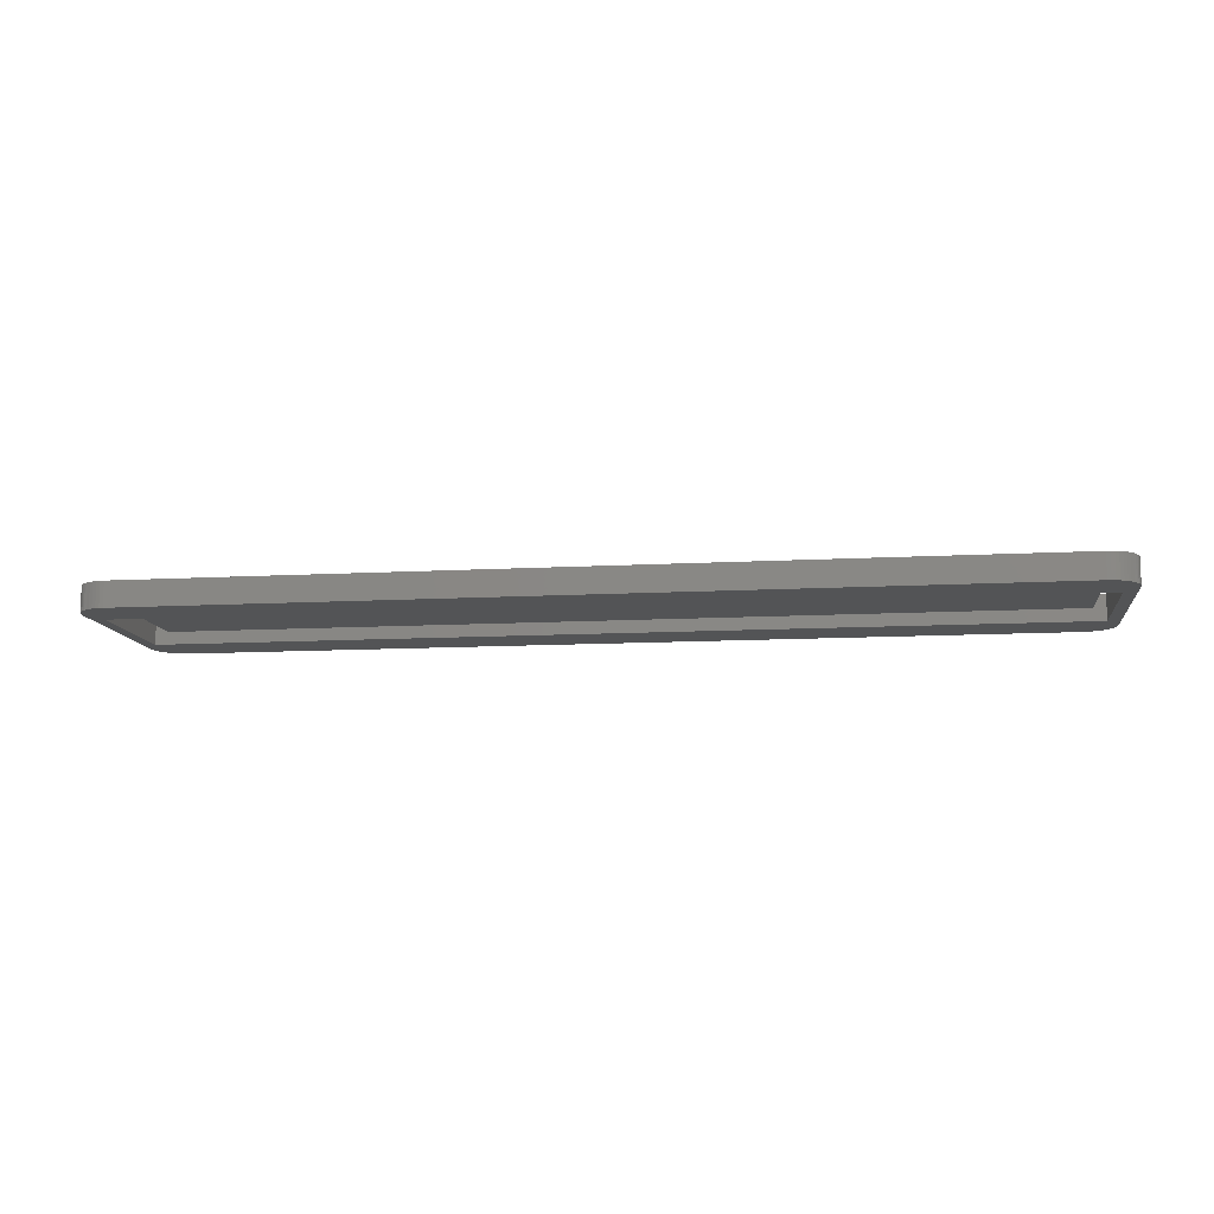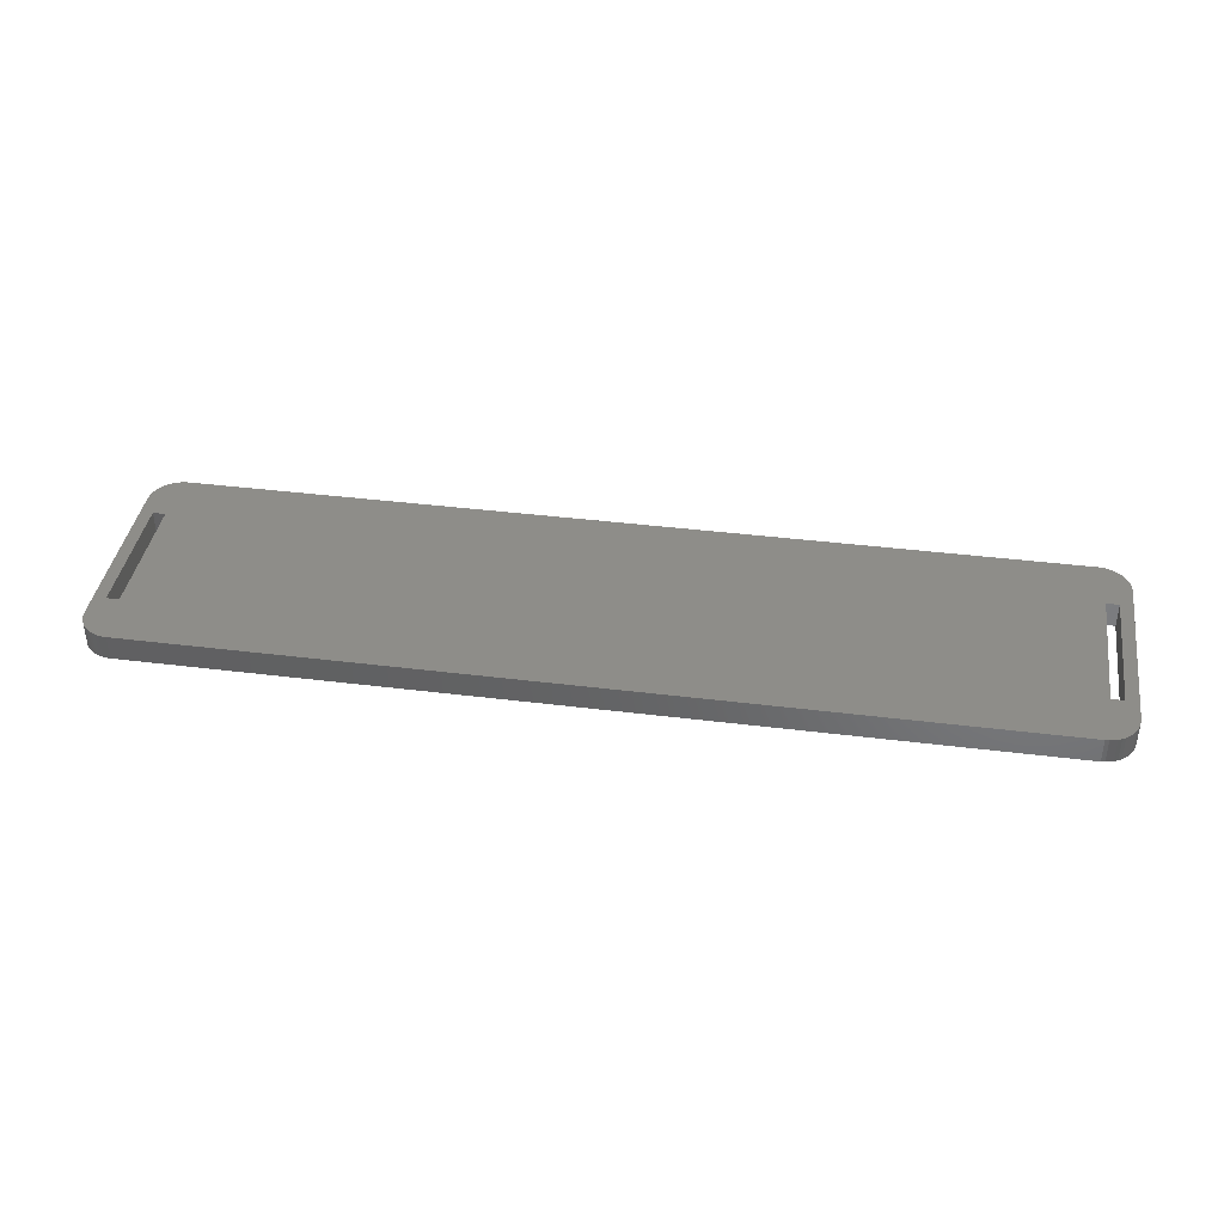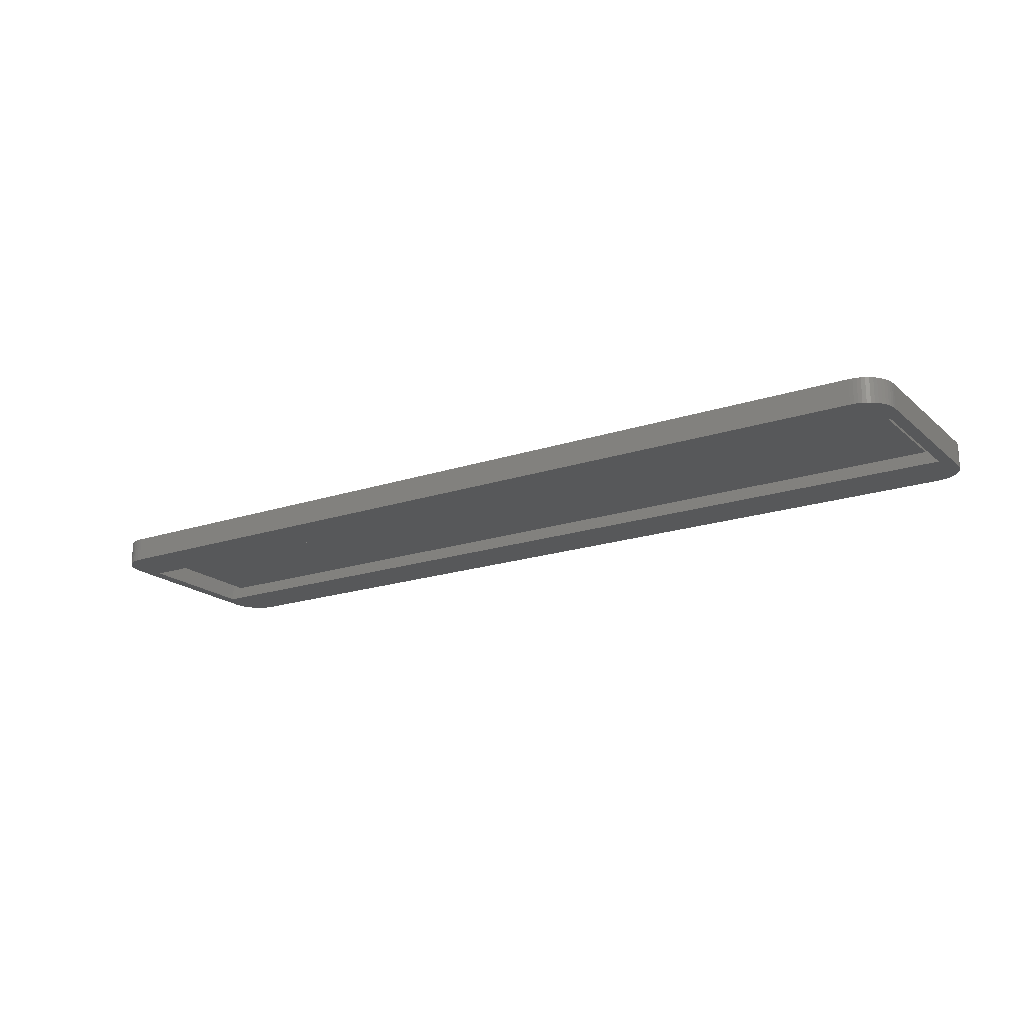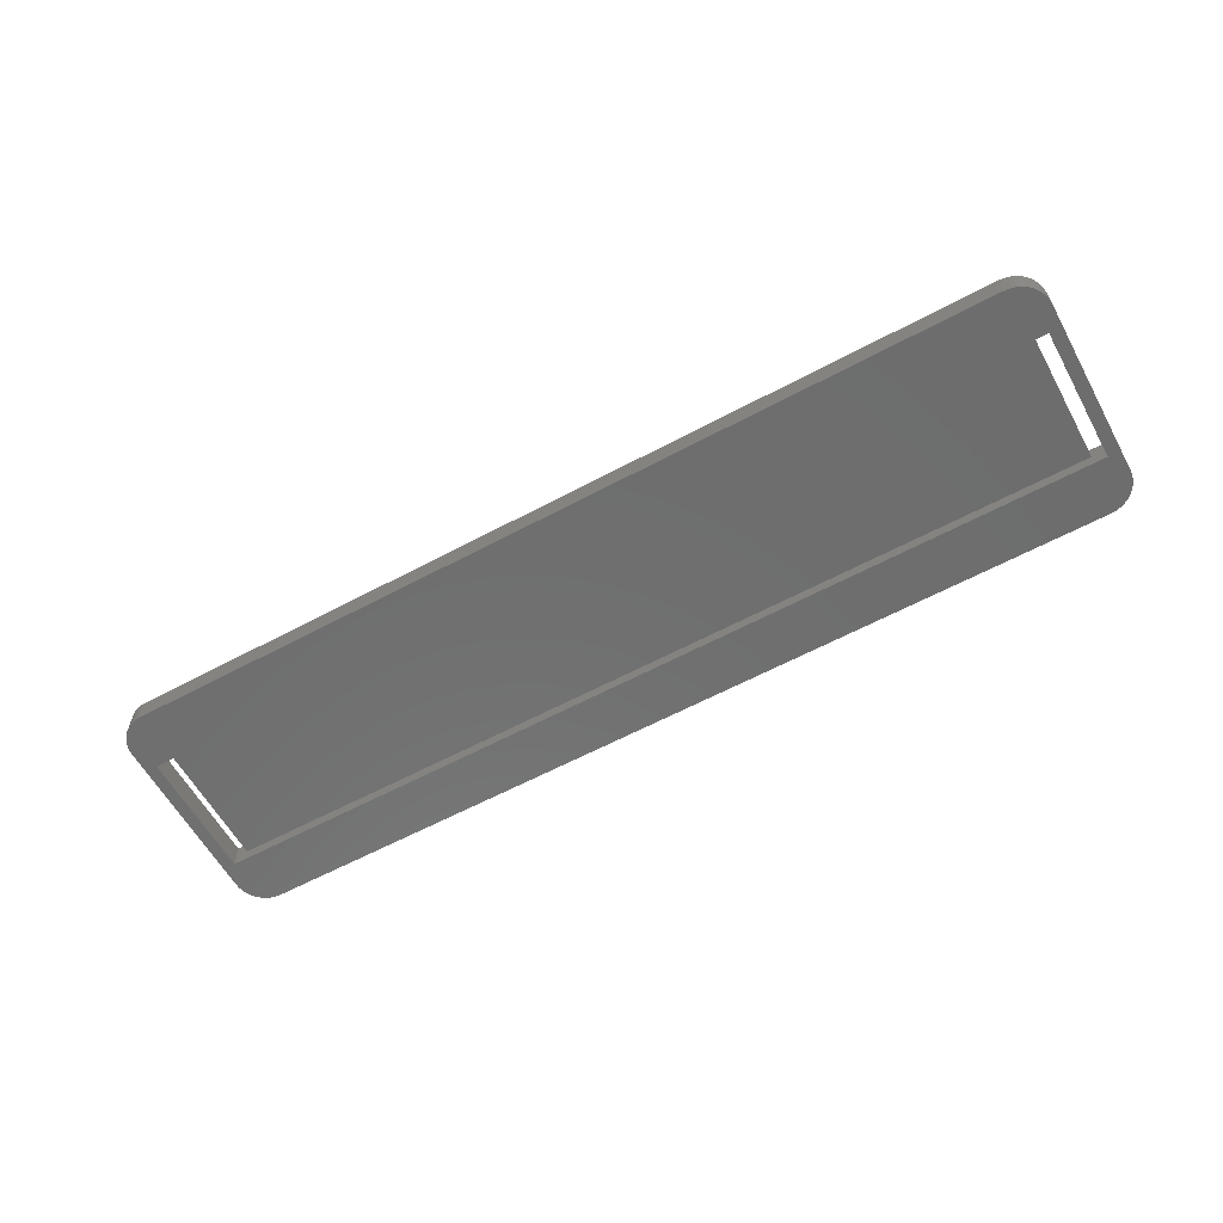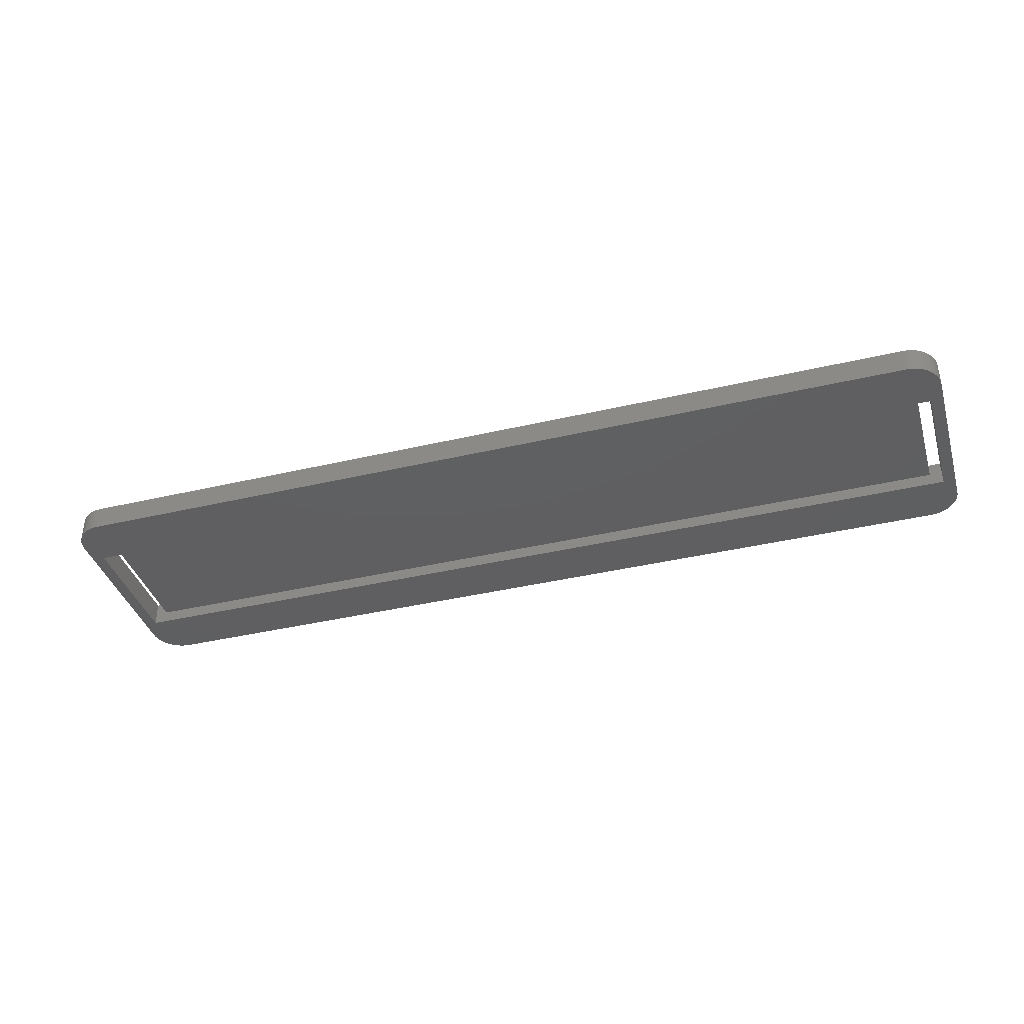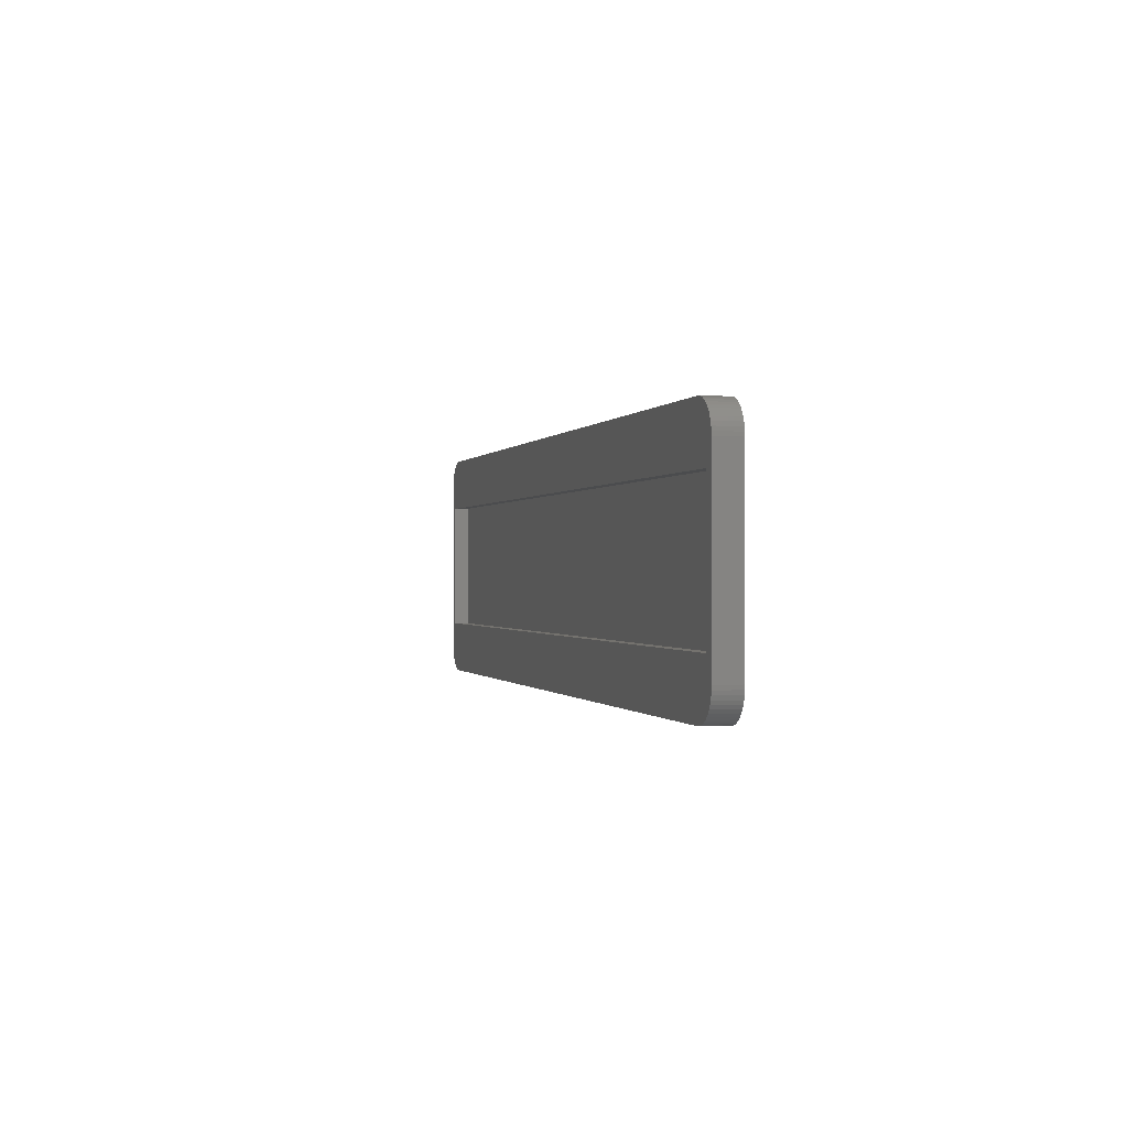
<metadata>
{"format":"stl","ext":"stl","renderer":"f3d","projection":"perspective","resolution":1024,"background":"white","views":[{"elev":-11.3,"azim":7.8,"up":"+Z"},{"elev":39.5,"azim":-171.2,"up":"+Z"},{"elev":-19.0,"azim":-147.6,"up":"+Z"},{"elev":-60.1,"azim":28.8,"up":"+Z"},{"elev":-38.8,"azim":-163.5,"up":"+Z"},{"elev":-0.3,"azim":-104.3,"up":"+Y"}]}
</metadata>
<code>
# stl→obj: 128 verts, 260 faces
v 71 -10.5 2
v -71 -10.5 2
v 71 10.5 2
v -71 10.5 2
v -71 -10.5 4
v -71 10.5 4
v 71 10.5 4
v 71 -10.5 4
v -73 10.5 4
v -73 10.5 0
v 73 10.5 0
v 73 10.5 4
v 73 -10.5 4
v 73 -10.5 0
v -73 -10.5 0
v -73 -10.5 4
v -70 -19 4
v 70 -19 4
v 74.96 14.6 4
v 74.85 15.2 4
v 74.68 15.77 4
v 75 14 4
v 75 -14 4
v 74.96 -14.6 4
v 74.85 -15.2 4
v -74.96 -14.6 4
v -75 -14 4
v -75 14 4
v -74.96 14.6 4
v -74.85 15.2 4
v 74.43 16.32 4
v 74.11 16.84 4
v 73.74 17.32 4
v 73.32 17.74 4
v 72.84 18.11 4
v 72.32 18.43 4
v -74.85 -15.2 4
v -74.68 -15.77 4
v -74.43 -16.32 4
v 72.84 -18.11 4
v 73.32 -17.74 4
v 73.74 -17.32 4
v 74.11 -16.84 4
v -72.84 18.11 4
v -73.32 17.74 4
v -73.74 17.32 4
v -74.11 16.84 4
v 71.77 18.68 4
v 71.2 18.85 4
v 70.6 18.96 4
v 70.6 -18.96 4
v 71.2 -18.85 4
v 74.43 -16.32 4
v 74.68 -15.77 4
v -74.11 -16.84 4
v -73.74 -17.32 4
v -73.32 -17.74 4
v -72.84 -18.11 4
v -72.32 -18.43 4
v -71.77 -18.68 4
v -71.2 -18.85 4
v -70.6 -18.96 4
v -74.43 16.32 4
v -74.68 15.77 4
v -71.2 18.85 4
v -71.77 18.68 4
v -72.32 18.43 4
v 71.77 -18.68 4
v 72.32 -18.43 4
v 70 19 4
v -70 19 4
v -70.6 18.96 4
v 70.6 -18.96 0
v 70 -19 0
v 73.32 -17.74 0
v -70 -19 0
v 73.74 -17.32 0
v -75 14 0
v -75 -14 0
v -74.96 -14.6 0
v -74.85 -15.2 0
v -73.74 17.32 0
v -73.32 17.74 0
v -70 19 0
v 70 19 0
v 74.85 -15.2 0
v 74.68 -15.77 0
v 72.32 -18.43 0
v 71.77 -18.68 0
v 71.2 -18.85 0
v -72.32 -18.43 0
v -72.84 -18.11 0
v -73.32 -17.74 0
v -74.96 14.6 0
v -74.85 15.2 0
v -74.68 15.77 0
v 74.11 16.84 0
v 74.43 16.32 0
v 74.96 14.6 0
v 75 14 0
v 75 -14 0
v 74.96 -14.6 0
v 74.43 -16.32 0
v 74.11 -16.84 0
v -74.11 -16.84 0
v -74.43 -16.32 0
v -74.68 -15.77 0
v -74.43 16.32 0
v -74.11 16.84 0
v 72.84 -18.11 0
v -72.84 18.11 0
v -72.32 18.43 0
v -71.77 18.68 0
v 74.68 15.77 0
v 74.85 15.2 0
v -70.6 -18.96 0
v -71.2 -18.85 0
v -71.77 -18.68 0
v -73.74 -17.32 0
v -71.2 18.85 0
v -70.6 18.96 0
v 71.77 18.68 0
v 72.32 18.43 0
v 71.2 18.85 0
v 70.6 18.96 0
v 72.84 18.11 0
v 73.32 17.74 0
v 73.74 17.32 0
f 1 2 3
f 2 4 3
f 2 5 4
f 5 6 4
f 3 7 1
f 7 8 1
f 6 9 4
f 9 10 4
f 4 10 3
f 10 11 3
f 3 11 7
f 11 12 7
f 8 13 1
f 13 14 1
f 1 14 2
f 14 15 2
f 2 15 5
f 15 16 5
f 13 12 14
f 12 11 14
f 9 16 10
f 16 15 10
f 5 17 18
f 19 20 7
f 20 21 7
f 19 7 22
f 7 12 22
f 22 12 23
f 12 13 23
f 23 13 24
f 13 8 24
f 24 8 25
f 26 5 27
f 5 16 27
f 27 16 28
f 16 9 28
f 28 9 29
f 9 6 29
f 29 6 30
f 21 31 7
f 31 32 7
f 7 32 33
f 33 34 7
f 34 35 7
f 7 35 36
f 5 8 6
f 8 7 6
f 26 37 5
f 37 38 5
f 5 38 39
f 40 41 8
f 41 42 8
f 8 42 43
f 44 45 6
f 45 46 6
f 6 46 47
f 36 48 7
f 48 49 7
f 7 49 50
f 5 18 8
f 18 51 8
f 8 51 52
f 43 53 8
f 53 54 8
f 8 54 25
f 39 55 5
f 55 56 5
f 5 56 57
f 57 58 5
f 58 59 5
f 5 59 60
f 60 61 5
f 61 62 5
f 5 62 17
f 47 63 6
f 63 64 6
f 6 64 30
f 65 66 6
f 66 67 6
f 6 67 44
f 52 68 8
f 68 69 8
f 8 69 40
f 50 70 7
f 70 71 7
f 7 71 6
f 71 72 6
f 6 72 65
f 73 74 75
f 14 74 15
f 74 76 15
f 75 74 77
f 78 10 79
f 10 15 79
f 79 15 80
f 15 76 80
f 80 76 81
f 82 83 10
f 10 84 11
f 84 85 11
f 74 86 87
f 88 89 90
f 91 92 93
f 78 94 10
f 94 95 10
f 10 95 96
f 97 98 85
f 85 99 11
f 99 100 11
f 11 100 14
f 100 101 14
f 14 101 74
f 101 102 74
f 74 102 86
f 87 103 74
f 103 104 74
f 74 104 77
f 105 106 76
f 106 107 76
f 76 107 81
f 96 108 10
f 108 109 10
f 10 109 82
f 73 75 90
f 75 110 90
f 90 110 88
f 83 111 10
f 111 112 10
f 10 112 113
f 98 114 85
f 114 115 85
f 85 115 99
f 116 117 93
f 117 118 93
f 93 118 91
f 116 93 76
f 93 119 76
f 76 119 105
f 113 120 10
f 120 121 10
f 10 121 84
f 122 123 124
f 123 125 124
f 123 126 125
f 126 127 125
f 125 127 85
f 127 128 85
f 85 128 97
f 85 84 70
f 84 71 70
f 78 79 28
f 79 27 28
f 76 74 17
f 74 18 17
f 22 23 100
f 23 101 100
f 22 100 99
f 22 99 19
f 99 115 19
f 19 115 20
f 115 114 20
f 20 114 21
f 114 98 21
f 21 98 31
f 98 97 31
f 31 97 32
f 97 128 32
f 32 128 33
f 128 127 33
f 33 127 34
f 127 126 34
f 34 126 35
f 126 123 35
f 35 123 36
f 123 122 36
f 36 122 48
f 122 124 48
f 48 124 49
f 124 125 49
f 49 125 50
f 125 85 50
f 50 85 70
f 71 84 121
f 71 121 72
f 121 120 72
f 72 120 65
f 120 113 65
f 65 113 66
f 113 112 66
f 66 112 67
f 112 111 67
f 67 111 44
f 111 83 44
f 44 83 45
f 83 82 45
f 45 82 46
f 82 109 46
f 46 109 47
f 109 108 47
f 47 108 63
f 108 96 63
f 63 96 64
f 96 95 64
f 64 95 30
f 95 94 30
f 30 94 29
f 94 78 29
f 29 78 28
f 27 79 80
f 27 80 26
f 80 81 26
f 26 81 37
f 81 107 37
f 37 107 38
f 107 106 38
f 38 106 39
f 106 105 39
f 39 105 55
f 105 119 55
f 55 119 56
f 119 93 56
f 56 93 57
f 93 92 57
f 57 92 58
f 92 91 58
f 58 91 59
f 91 118 59
f 59 118 60
f 118 117 60
f 60 117 61
f 117 116 61
f 61 116 62
f 116 76 62
f 62 76 17
f 18 74 73
f 18 73 51
f 73 90 51
f 51 90 52
f 90 89 52
f 52 89 68
f 89 88 68
f 68 88 69
f 88 110 69
f 69 110 40
f 110 75 40
f 40 75 41
f 75 77 41
f 41 77 42
f 77 104 42
f 42 104 43
f 104 103 43
f 43 103 53
f 103 87 53
f 53 87 54
f 87 86 54
f 54 86 25
f 86 102 25
f 25 102 24
f 102 101 24
f 24 101 23

</code>
